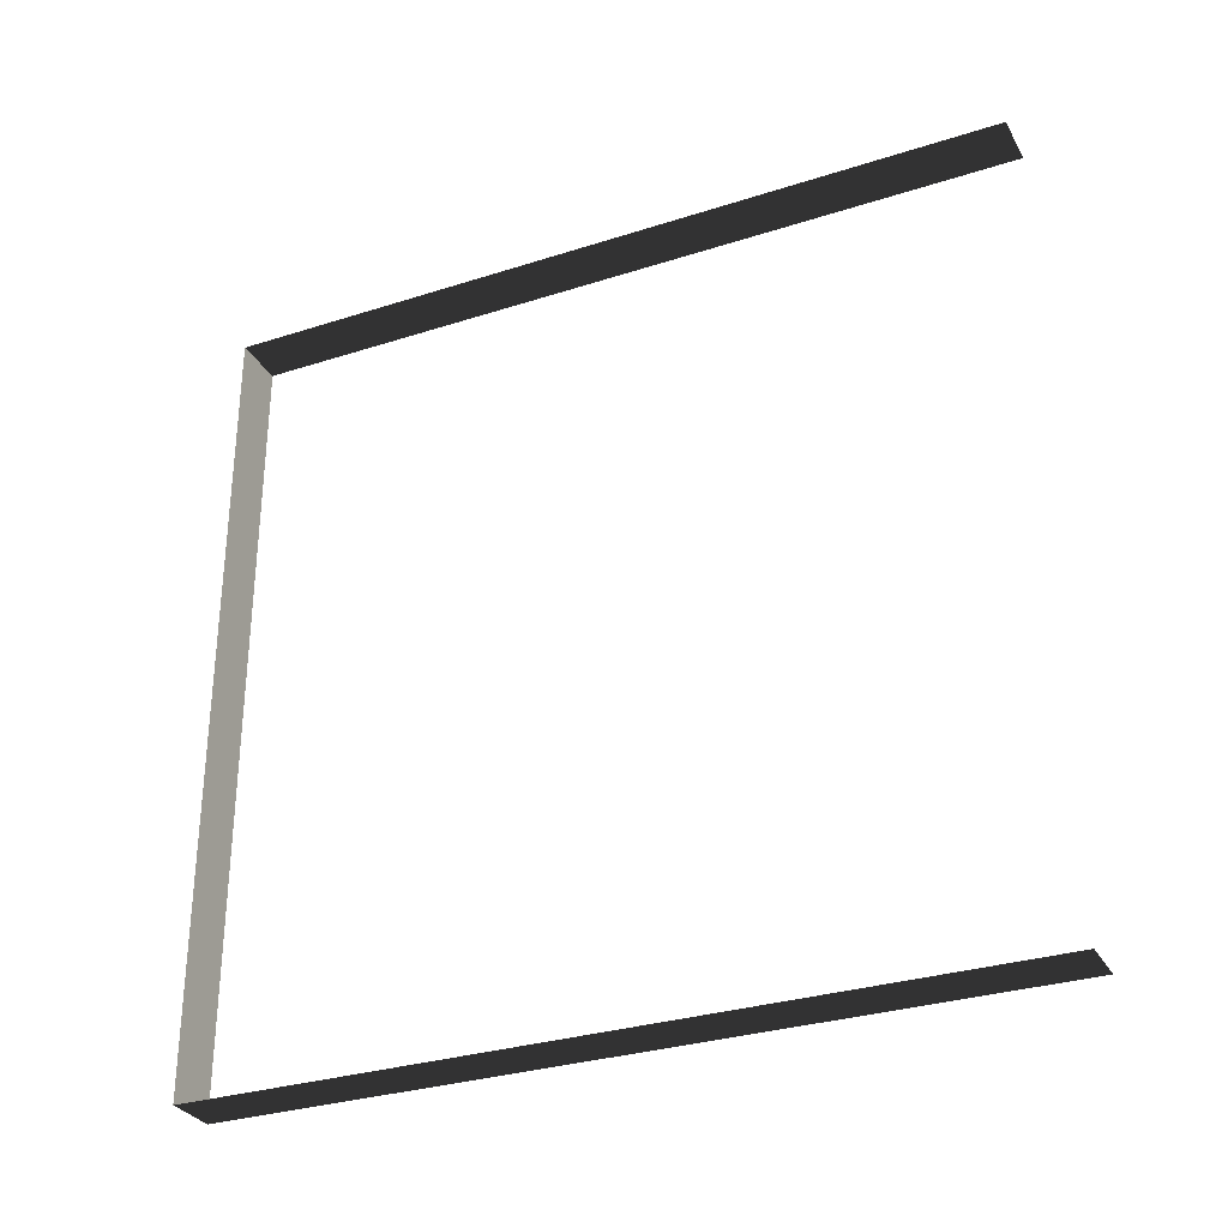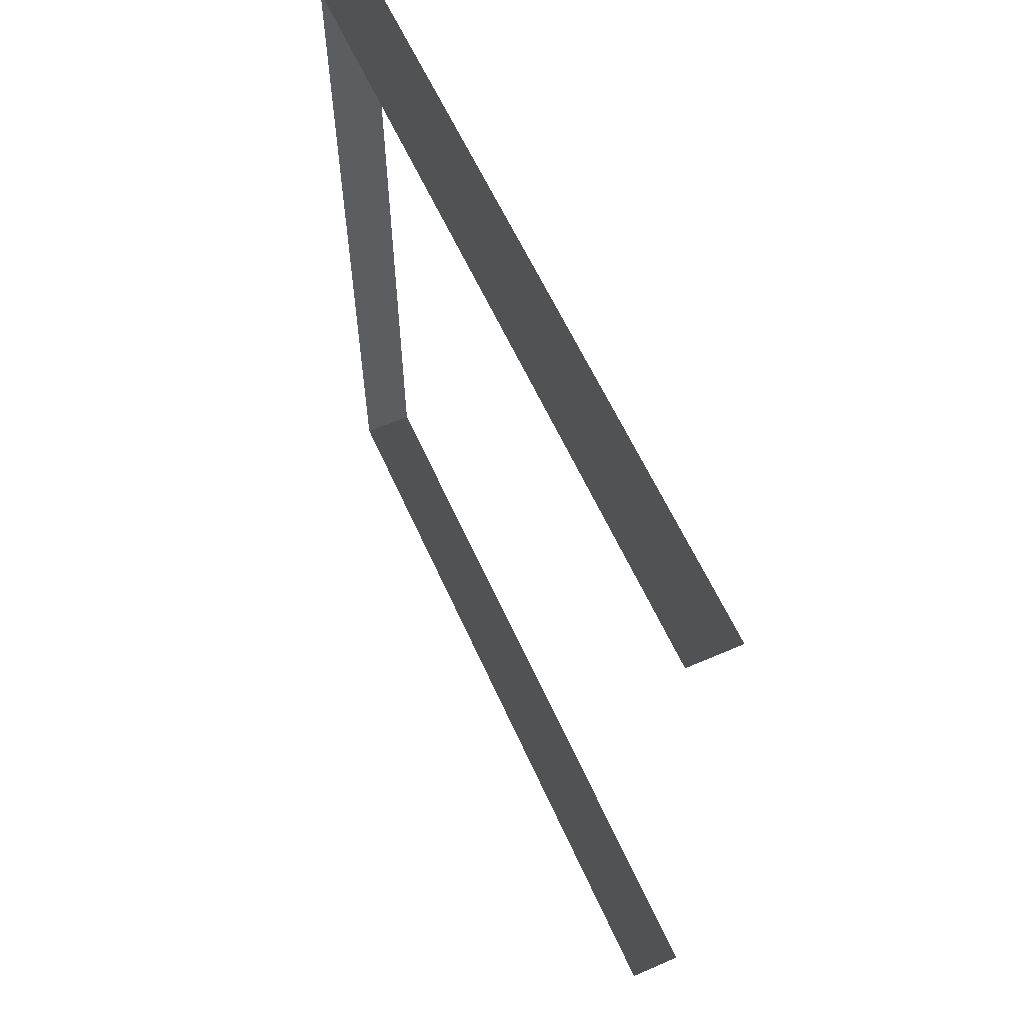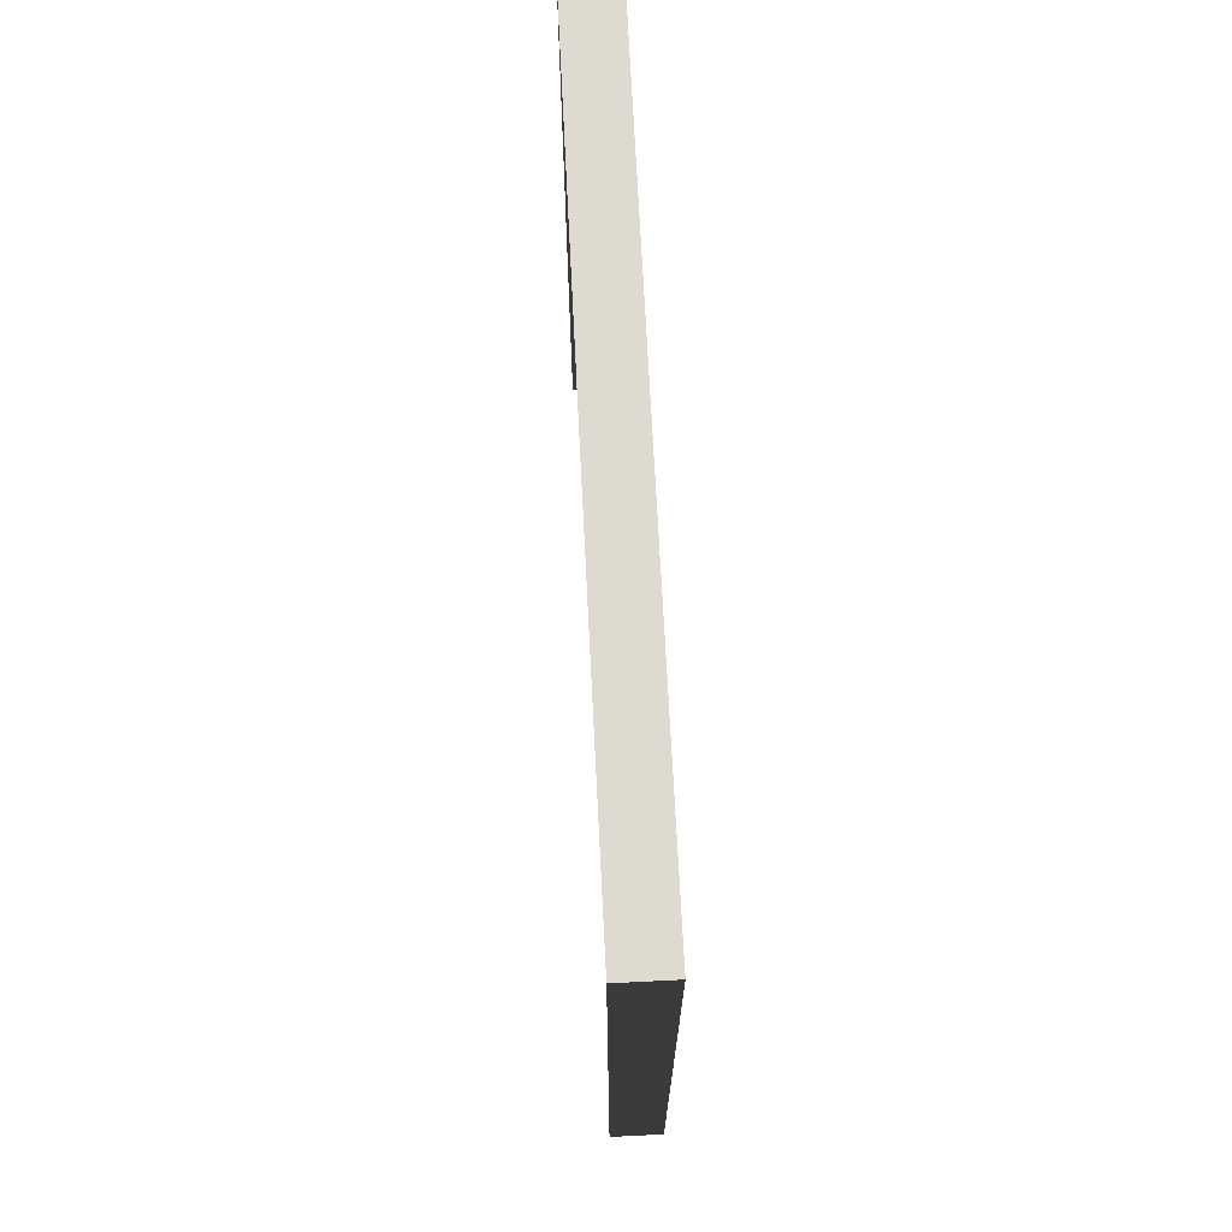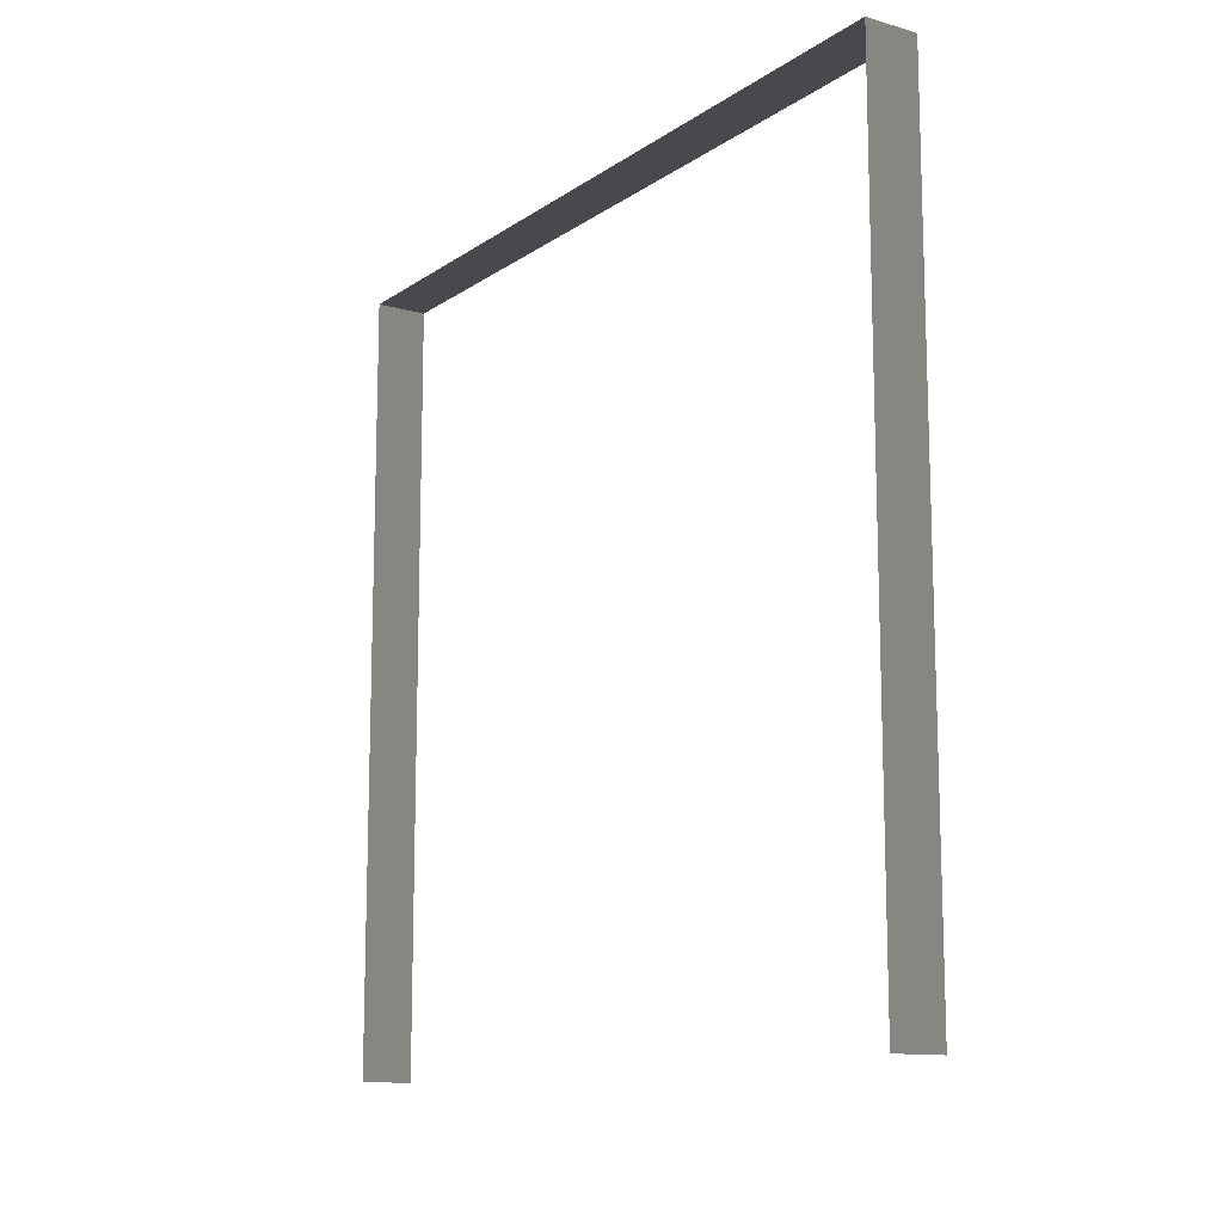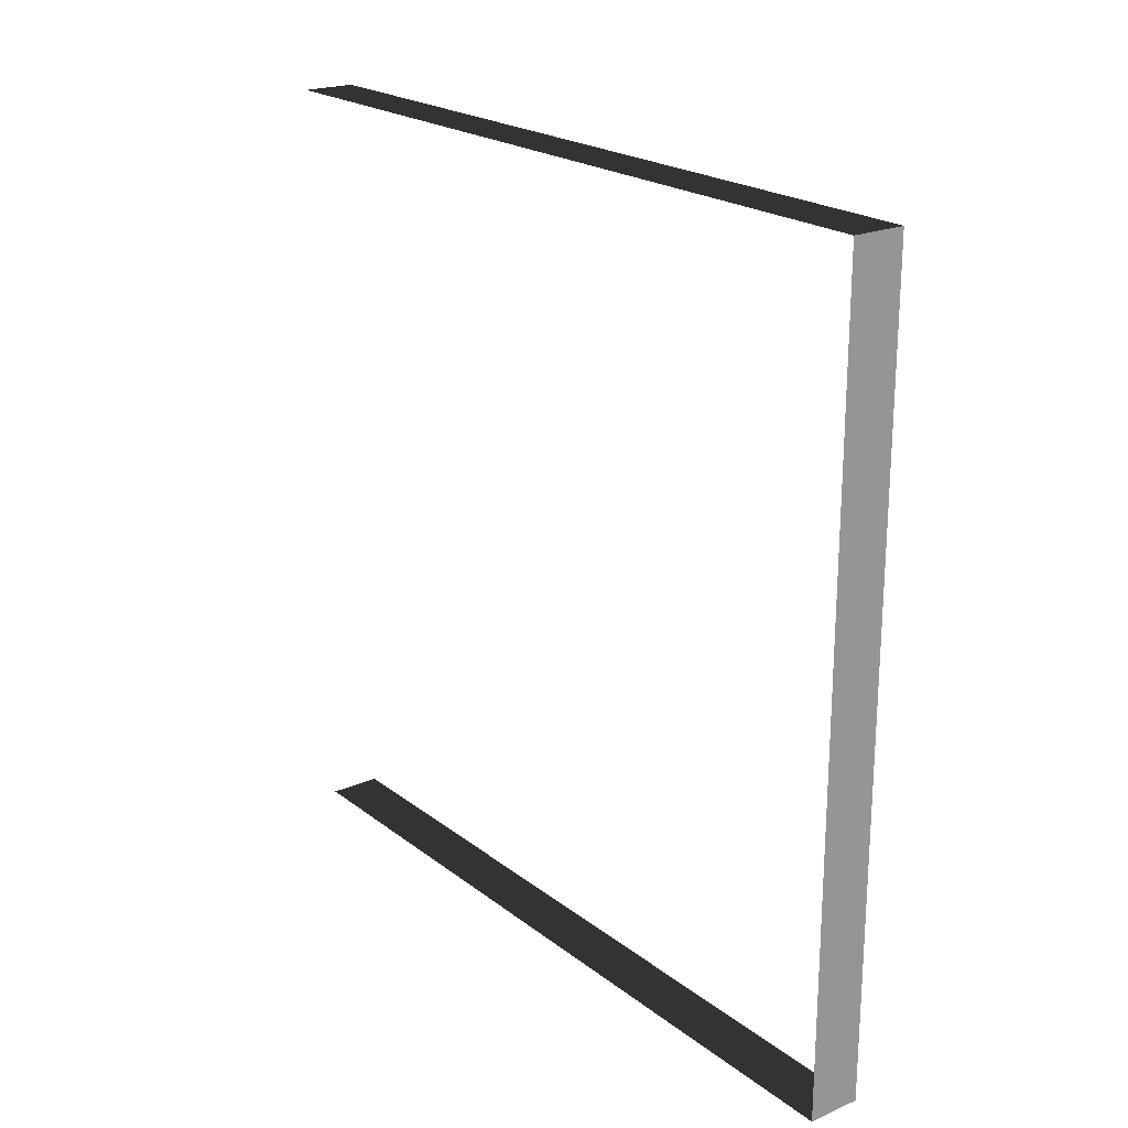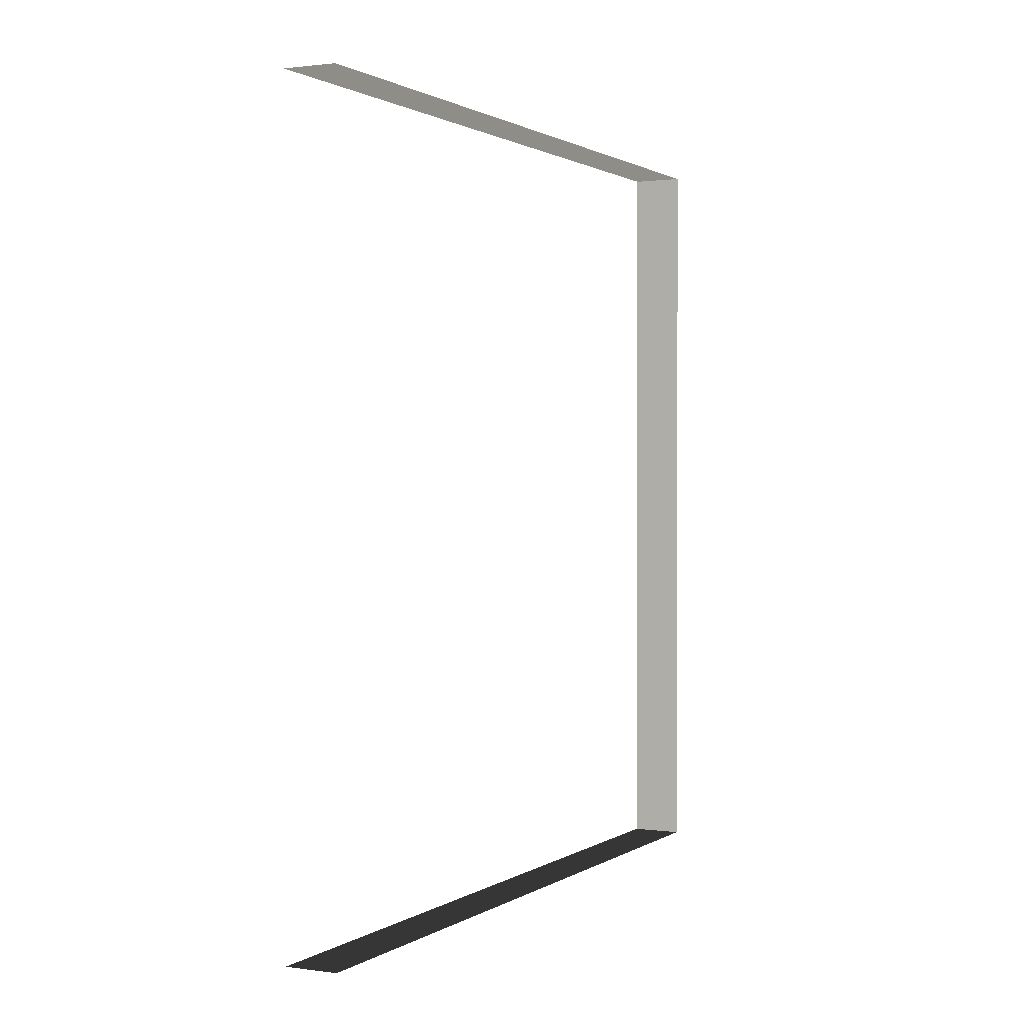
<metadata>
{"format":"obj","ext":"obj","renderer":"f3d","projection":"perspective","resolution":1024,"background":"white","views":[{"elev":-30.8,"azim":-65.2,"up":"+Z"},{"elev":59.9,"azim":-24.0,"up":"+Z"},{"elev":70.9,"azim":177.1,"up":"+Y"},{"elev":-12.5,"azim":146.5,"up":"+Y"},{"elev":21.5,"azim":142.9,"up":"+Z"},{"elev":1.1,"azim":26.5,"up":"+Z"}]}
</metadata>
<code>
v -0.2 3 3
v -2.701e-06 3 -7.603e-06
v -1.975e-06 3 3
v -0.2 3 -7.13e-06
v -0.2 3 -7.13e-06
v -2.701e-06 -1.54e-08 -7.603e-06
v -2.701e-06 3 -7.603e-06
v -0.2 -1.54e-08 -7.13e-06
v -1.975e-06 3 3
v -0.2 -2.341e-07 3
v -0.2 3 3
v -1.975e-06 -2.341e-07 3
g wall21_8872_1261
f 1 3 2
f 2 4 1
f 5 7 6
f 6 8 5
f 9 11 10
f 10 12 9

</code>
